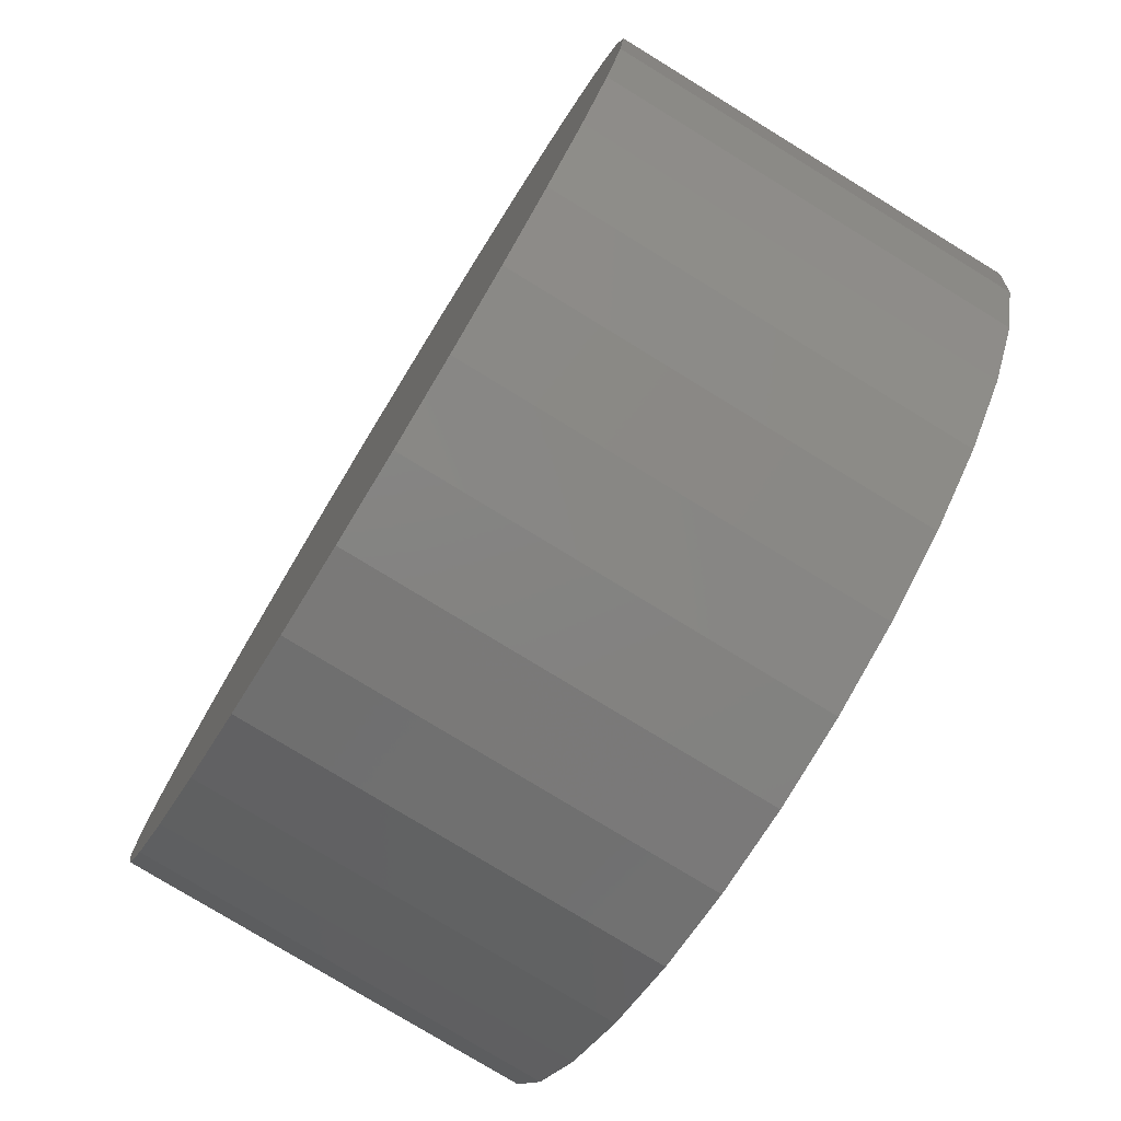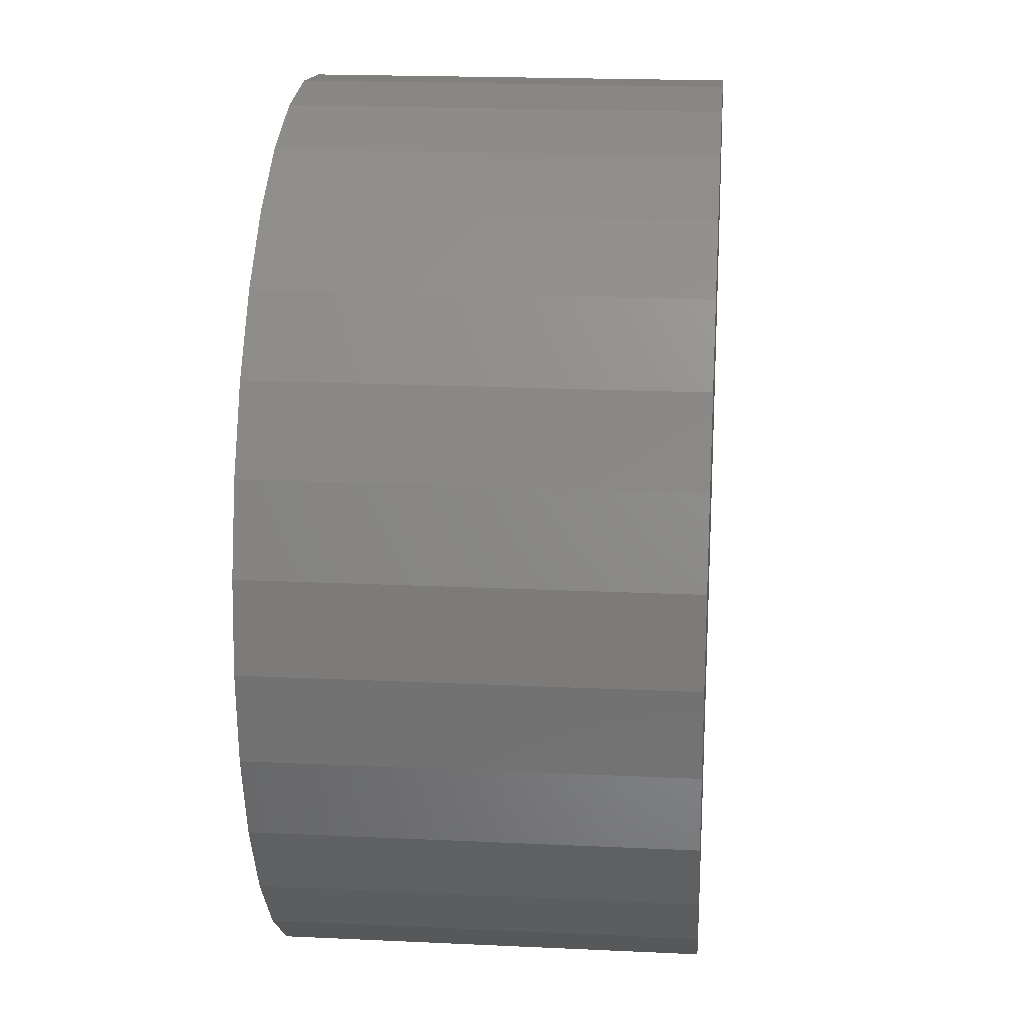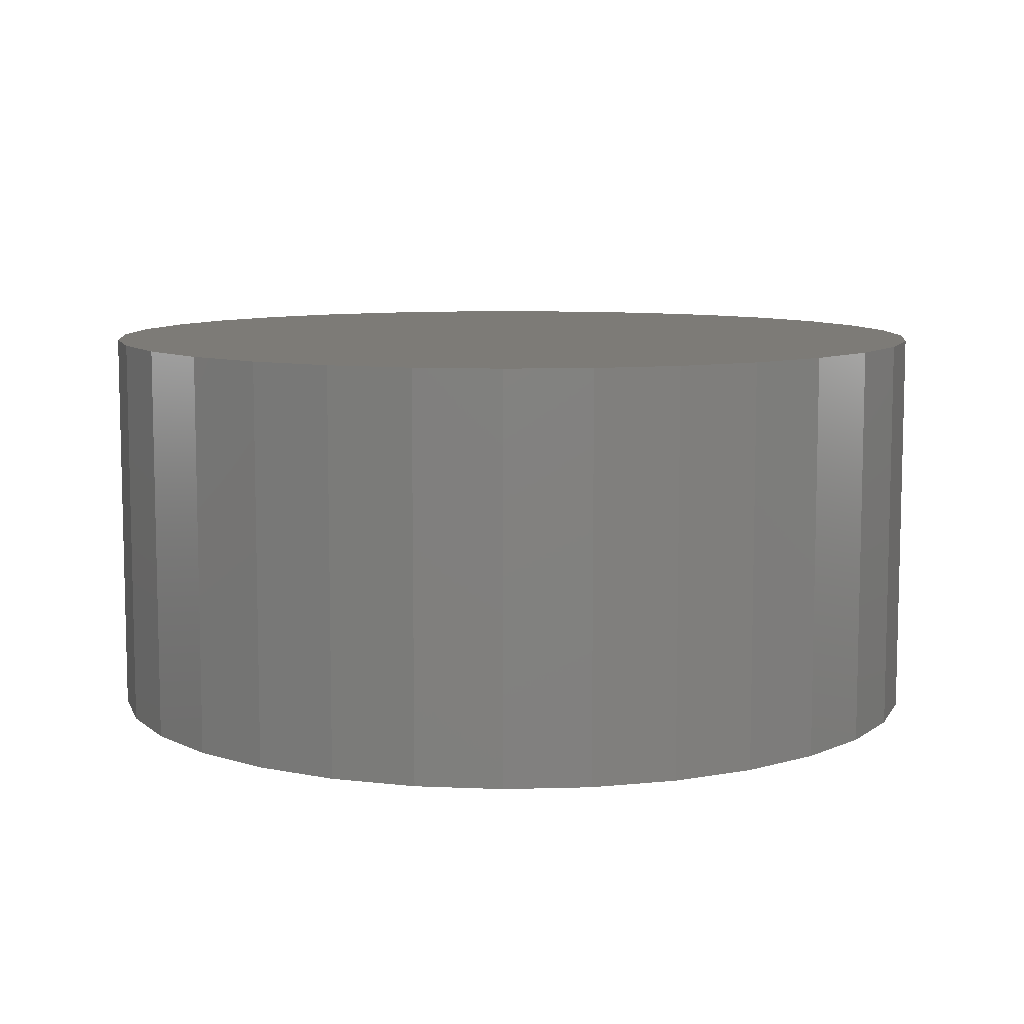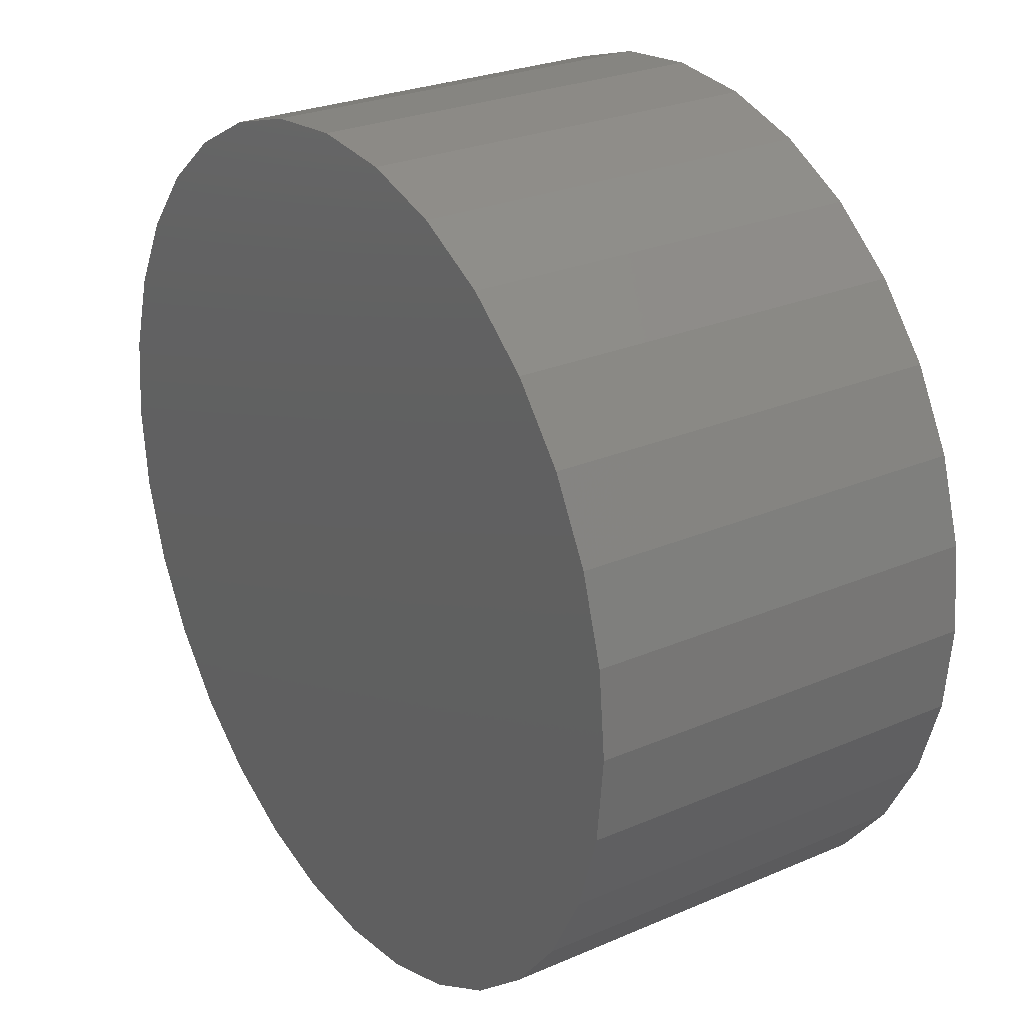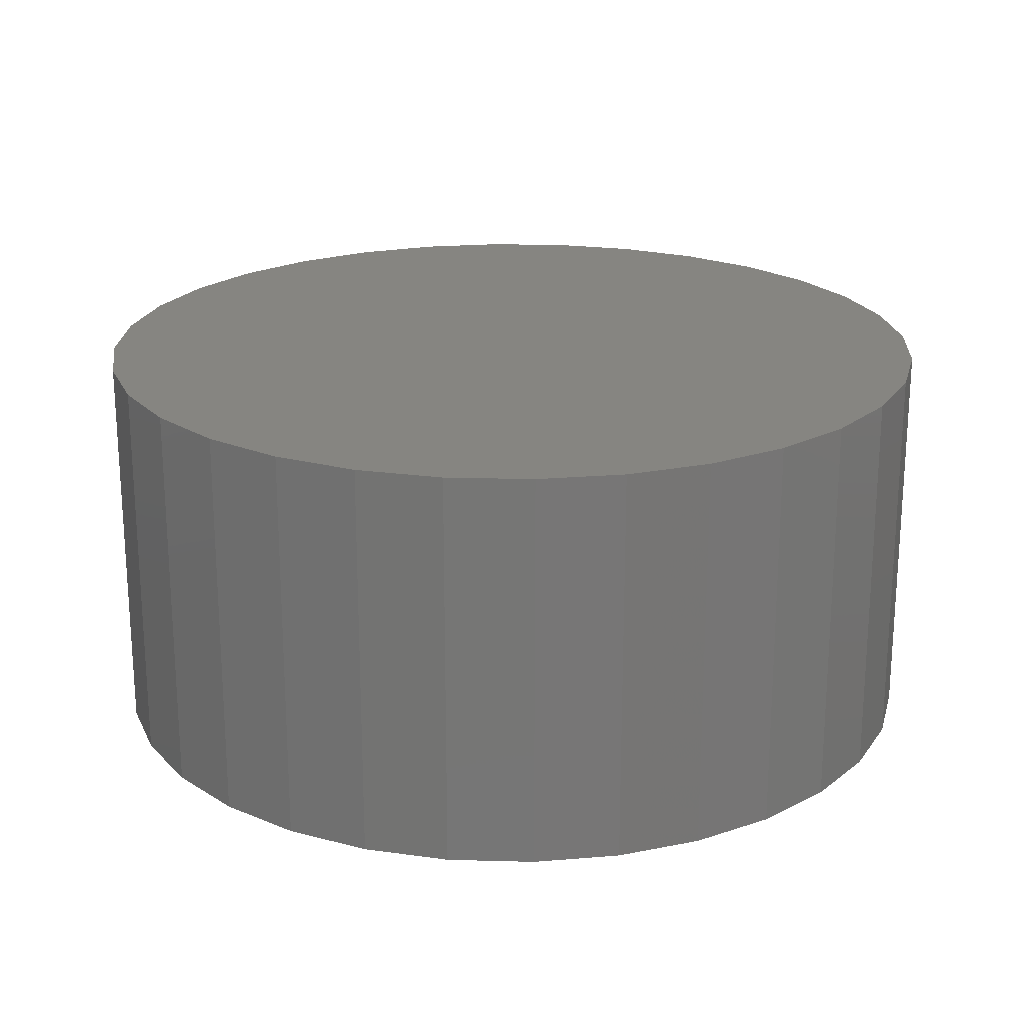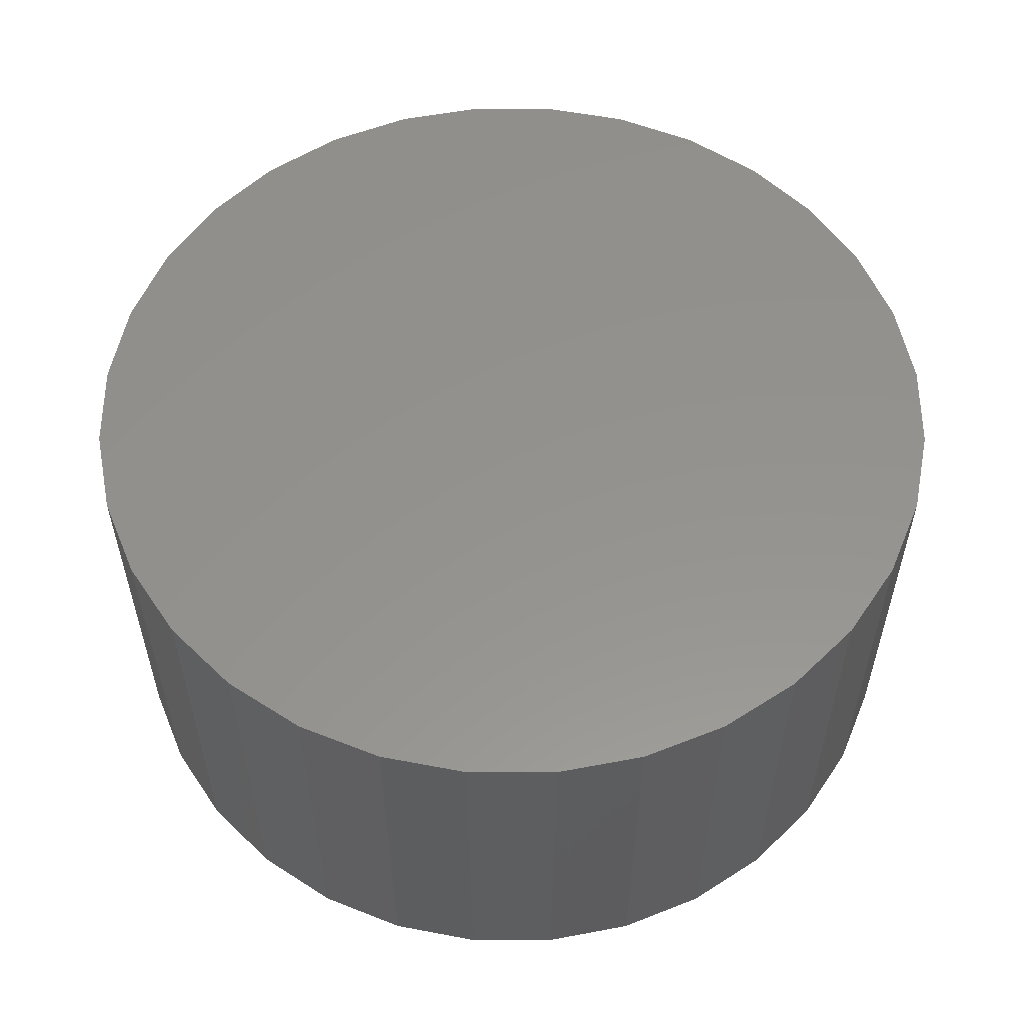
<metadata>
{"format":"stl","ext":"stl","renderer":"f3d","projection":"perspective","resolution":1024,"background":"white","views":[{"elev":-77.9,"azim":58.5,"up":"+Z"},{"elev":19.7,"azim":-85.0,"up":"+Z"},{"elev":8.7,"azim":102.4,"up":"+Y"},{"elev":26.4,"azim":-124.1,"up":"+Z"},{"elev":21.2,"azim":8.4,"up":"+Y"},{"elev":56.1,"azim":-73.1,"up":"+Y"}]}
</metadata>
<code>
# stl→obj: 64 verts, 124 faces
v -0.05469 0.04688 -8.343e-17
v -0.05469 -0.007812 -8.343e-17
v -0.05355 0.04688 0.01155
v -0.05355 -0.007812 0.01155
v -0.05018 0.04688 0.02266
v -0.05018 -0.007812 0.02266
v -0.04471 0.04688 0.0329
v -0.04471 -0.007812 0.0329
v -0.03735 0.04688 0.04187
v -0.03735 -0.007812 0.04187
v -0.02837 0.04688 0.04923
v -0.02837 -0.007812 0.04923
v -0.01814 0.04688 0.0547
v -0.01814 -0.007812 0.0547
v -0.007028 0.04688 0.05807
v -0.007028 -0.007812 0.05807
v 0.004523 0.04688 0.05921
v 0.004523 -0.007812 0.05921
v 0.01607 0.04688 0.05807
v 0.01607 -0.007812 0.05807
v 0.02718 0.04688 0.0547
v 0.02718 -0.007812 0.0547
v 0.03742 0.04688 0.04923
v 0.03742 -0.007812 0.04923
v 0.04639 0.04688 0.04187
v 0.04639 -0.007812 0.04187
v 0.05375 0.04688 0.0329
v 0.05375 -0.007812 0.0329
v 0.05923 0.04688 0.02266
v 0.05923 -0.007812 0.02266
v 0.0626 0.04688 0.01155
v 0.0626 -0.007812 0.01155
v 0.06373 0.04688 -2.175e-17
v 0.06373 -0.007812 -2.175e-17
v 0.0626 0.04688 -0.01155
v 0.0626 -0.007812 -0.01155
v 0.05923 0.04688 -0.02266
v 0.05923 -0.007812 -0.02266
v 0.05375 0.04688 -0.0329
v 0.05375 -0.007812 -0.0329
v 0.04639 0.04688 -0.04187
v 0.04639 -0.007812 -0.04187
v 0.03742 0.04688 -0.04923
v 0.03742 -0.007812 -0.04923
v 0.02718 0.04688 -0.0547
v 0.02718 -0.007812 -0.0547
v 0.01607 0.04688 -0.05807
v 0.01607 -0.007812 -0.05807
v 0.004523 0.04688 -0.05921
v 0.004523 -0.007812 -0.05921
v -0.007028 0.04688 -0.05807
v -0.007028 -0.007812 -0.05807
v -0.01814 0.04688 -0.0547
v -0.01814 -0.007812 -0.0547
v -0.02837 0.04688 -0.04923
v -0.02837 -0.007812 -0.04923
v -0.03735 0.04688 -0.04187
v -0.03735 -0.007812 -0.04187
v -0.04471 0.04688 -0.0329
v -0.04471 -0.007812 -0.0329
v -0.05018 0.04688 -0.02266
v -0.05018 -0.007812 -0.02266
v -0.05355 0.04688 -0.01155
v -0.05355 -0.007812 -0.01155
f 1 2 3
f 3 2 4
f 3 4 5
f 5 4 6
f 5 6 7
f 7 6 8
f 7 8 9
f 9 8 10
f 9 10 11
f 11 10 12
f 11 12 13
f 13 12 14
f 13 14 15
f 15 14 16
f 15 16 17
f 17 16 18
f 17 18 19
f 19 18 20
f 19 20 21
f 21 20 22
f 21 22 23
f 23 22 24
f 23 24 25
f 25 24 26
f 25 26 27
f 27 26 28
f 27 28 29
f 29 28 30
f 29 30 31
f 31 30 32
f 31 32 33
f 33 32 34
f 33 34 35
f 35 34 36
f 35 36 37
f 37 36 38
f 37 38 39
f 39 38 40
f 39 40 41
f 41 40 42
f 41 42 43
f 43 42 44
f 43 44 45
f 45 44 46
f 45 46 47
f 47 46 48
f 47 48 49
f 49 48 50
f 49 50 51
f 51 50 52
f 51 52 53
f 53 52 54
f 53 54 55
f 55 54 56
f 55 56 57
f 57 56 58
f 57 58 59
f 59 58 60
f 59 60 61
f 61 60 62
f 61 62 63
f 63 62 64
f 63 64 1
f 1 64 2
f 16 20 18
f 20 16 14
f 20 14 22
f 22 14 12
f 22 12 24
f 24 12 10
f 24 10 26
f 26 10 8
f 26 8 28
f 28 8 6
f 28 6 30
f 38 60 40
f 40 60 58
f 40 58 42
f 42 58 56
f 42 56 44
f 44 56 54
f 44 54 46
f 46 54 52
f 46 52 48
f 48 52 50
f 30 6 32
f 32 6 4
f 32 4 34
f 34 4 2
f 34 2 36
f 36 2 64
f 36 64 38
f 38 64 62
f 38 62 60
f 17 19 15
f 13 15 19
f 21 13 19
f 11 13 21
f 23 11 21
f 9 11 23
f 25 9 23
f 7 9 25
f 27 7 25
f 5 7 27
f 29 5 27
f 39 59 37
f 57 59 39
f 41 57 39
f 55 57 41
f 43 55 41
f 53 55 43
f 45 53 43
f 51 53 45
f 47 51 45
f 49 51 47
f 59 61 37
f 37 61 63
f 37 63 35
f 35 63 1
f 35 1 33
f 33 1 3
f 33 3 31
f 31 3 5
f 31 5 29

</code>
